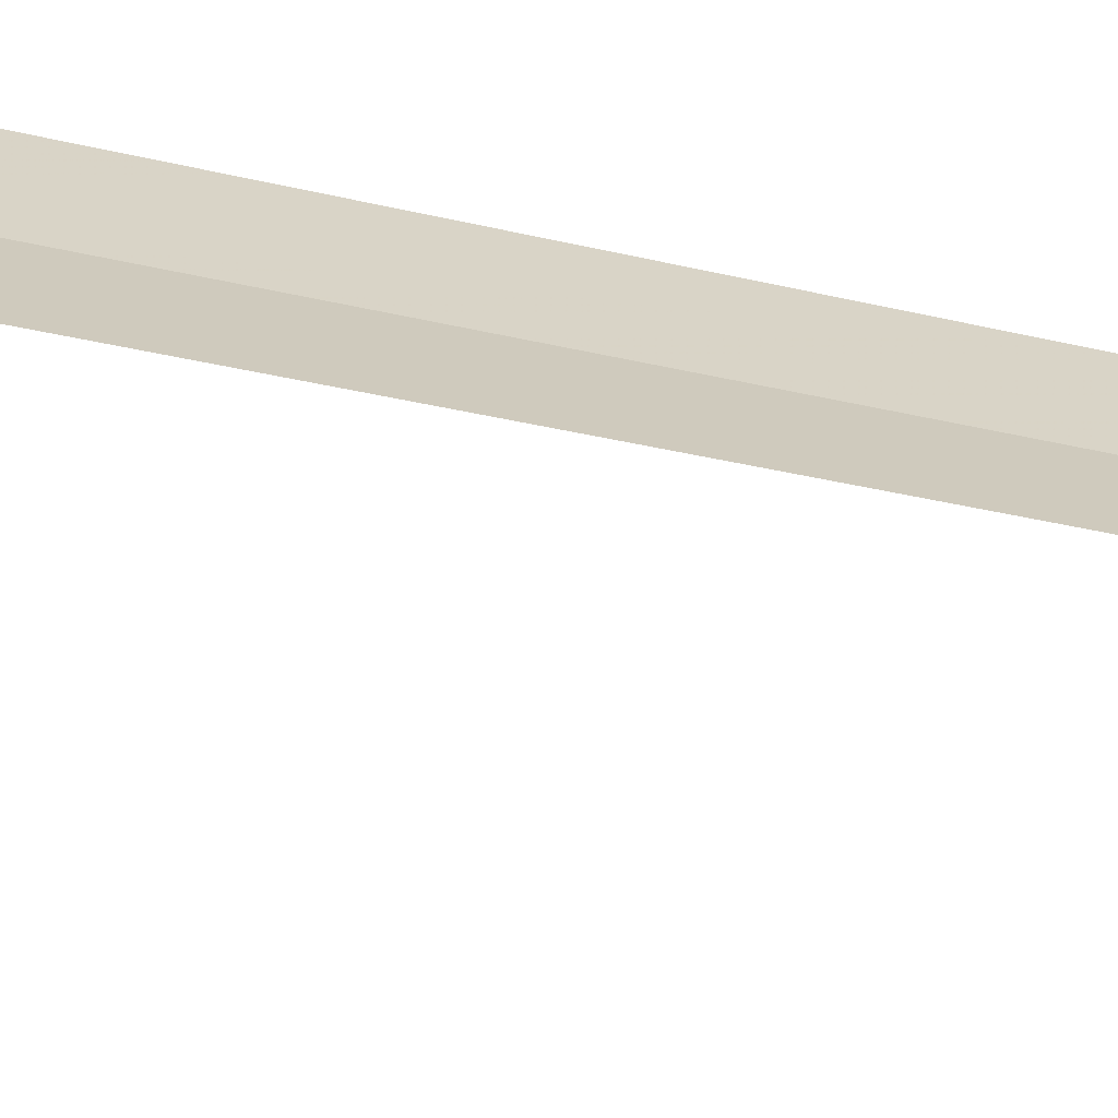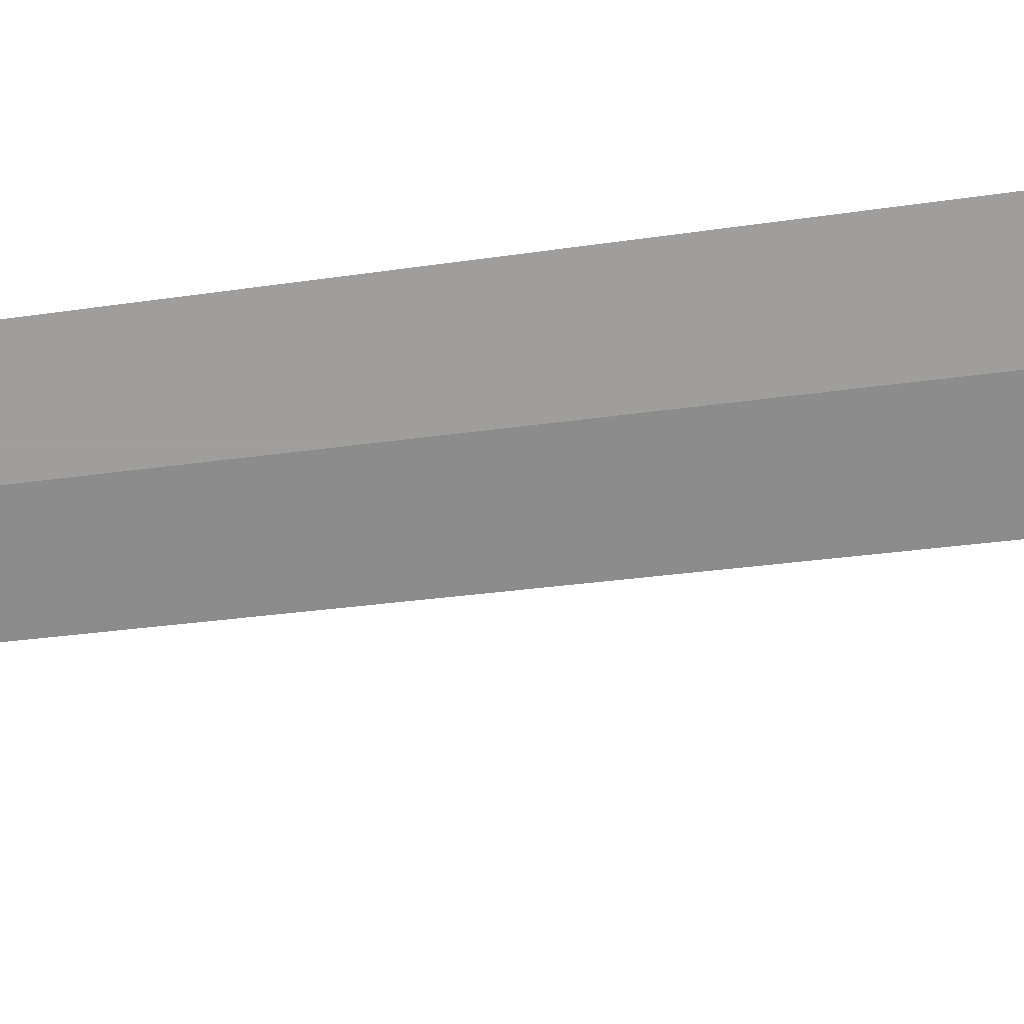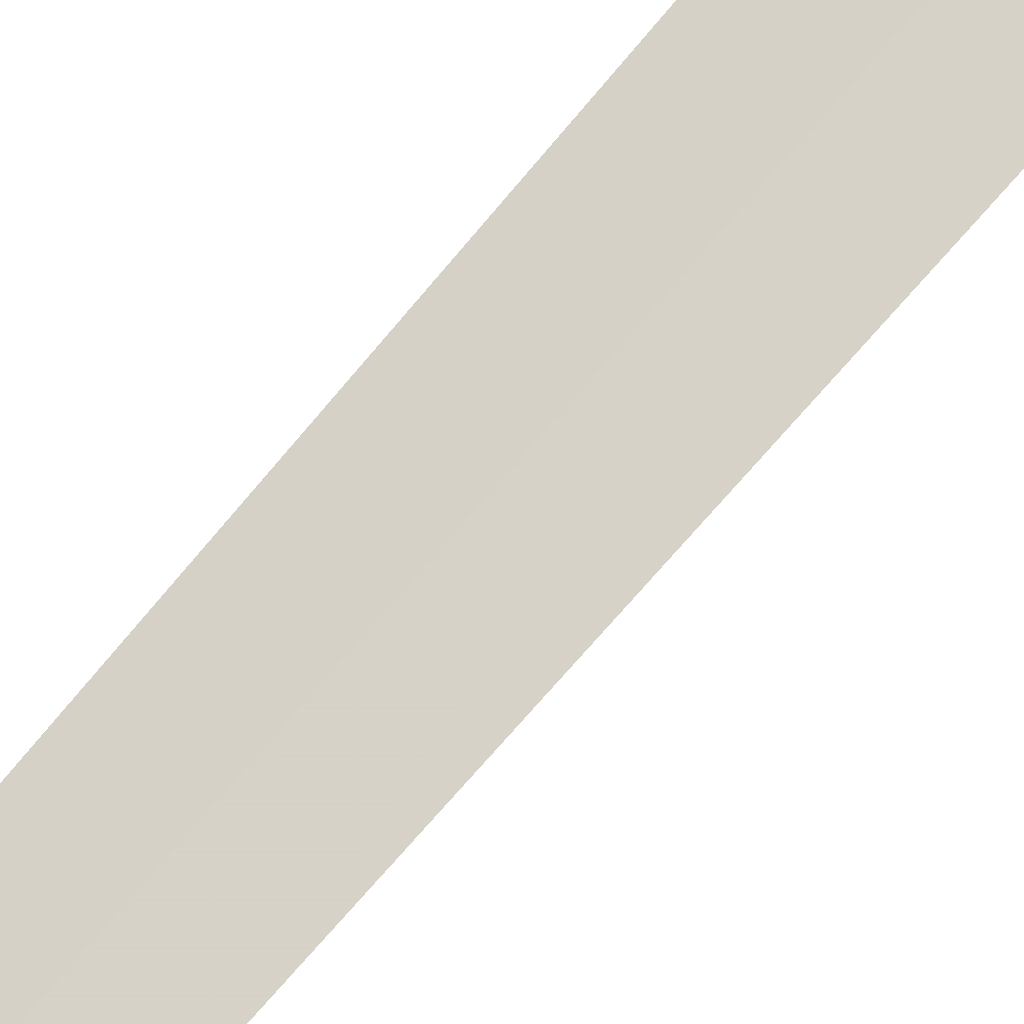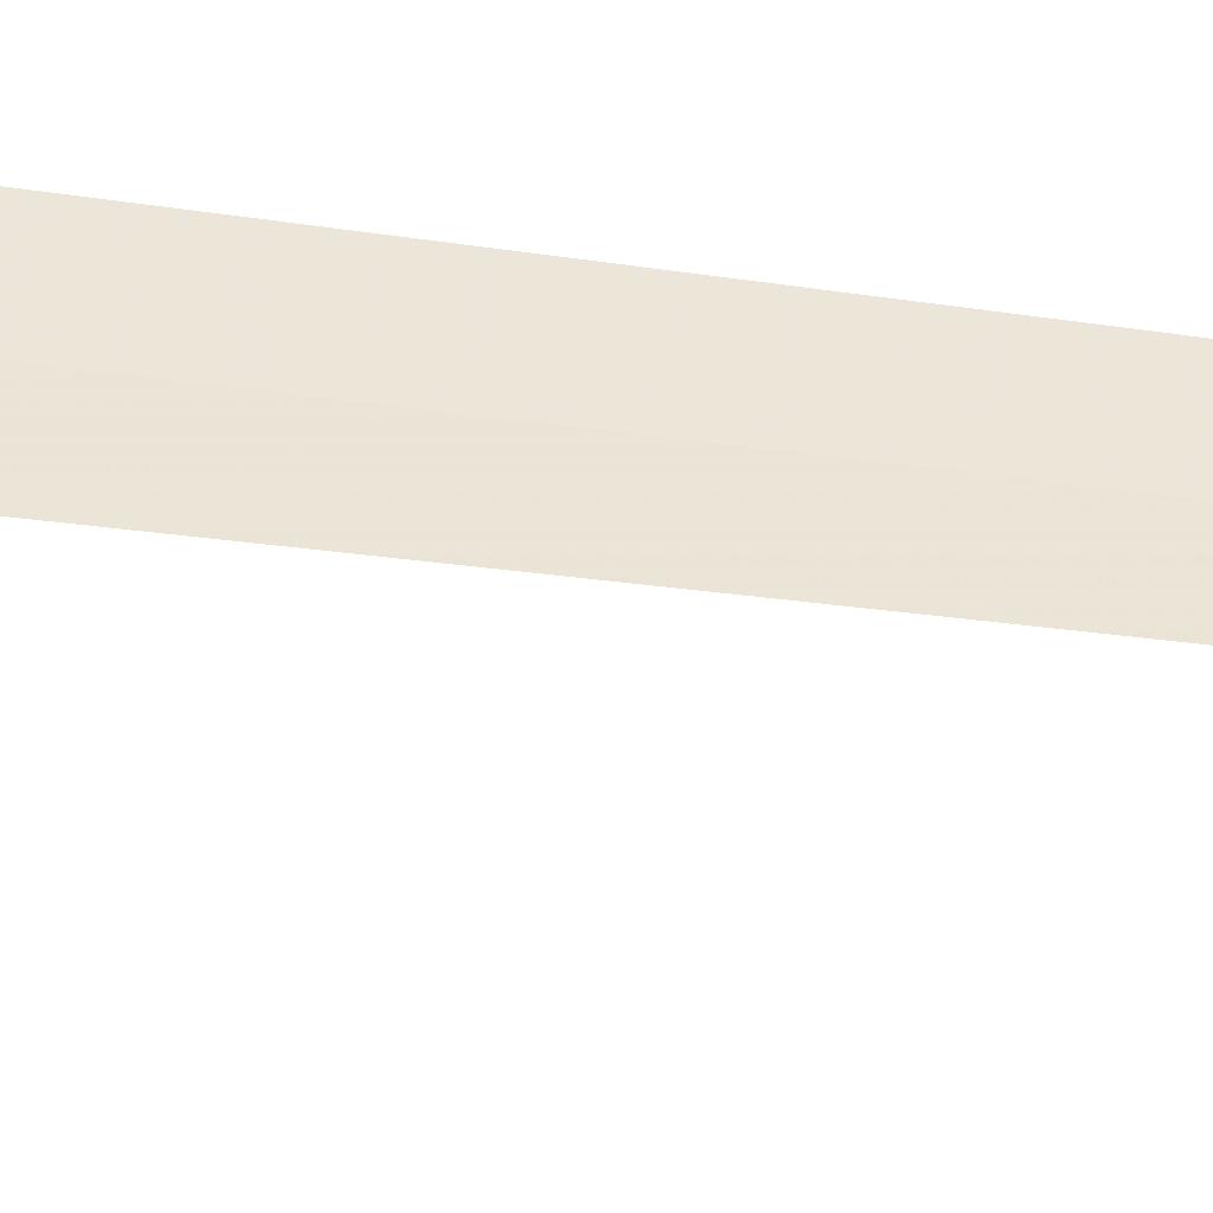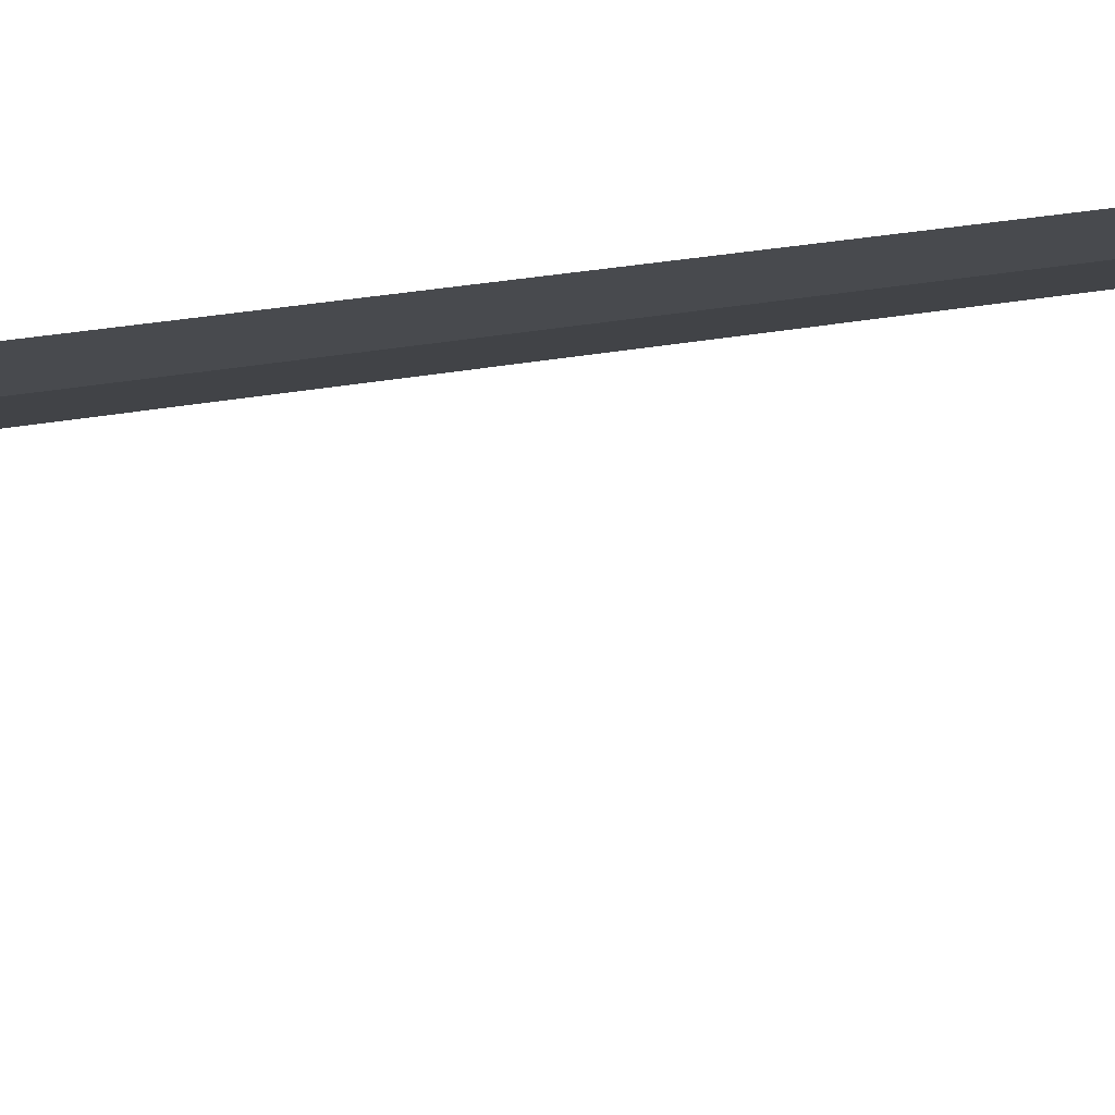
<metadata>
{"format":"obj","ext":"obj","renderer":"f3d","projection":"perspective","resolution":1024,"background":"white","views":[{"elev":25.1,"azim":-65.2,"up":"+Y"},{"elev":-66.8,"azim":97.0,"up":"+Y"},{"elev":78.0,"azim":40.9,"up":"+Y"},{"elev":46.4,"azim":-80.9,"up":"+Y"},{"elev":-10.8,"azim":-57.2,"up":"+Y"}]}
</metadata>
<code>
v 43.04 169.8 1
v 42.66 169.8 1
v 42.7 169.3 0
v 43.14 169.3 0
v 43.42 169.8 1
v 43.04 169.8 30
f 1 3 2
f 1 5 4
f 1 4 3
f 1 6 5
f 1 2 6

</code>
